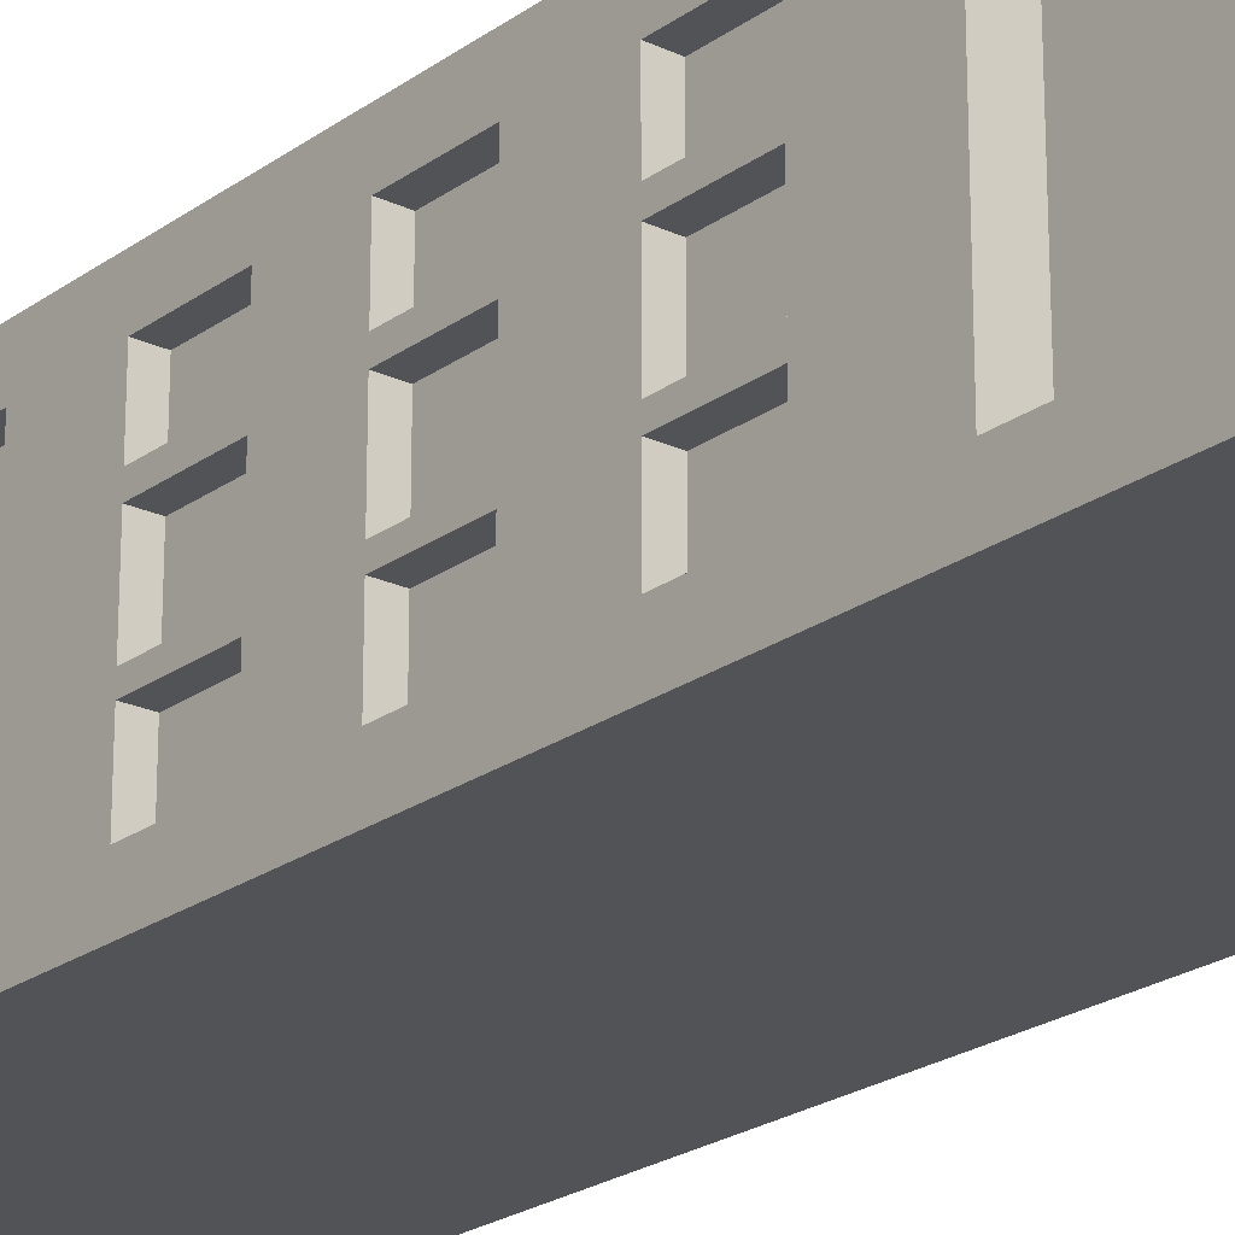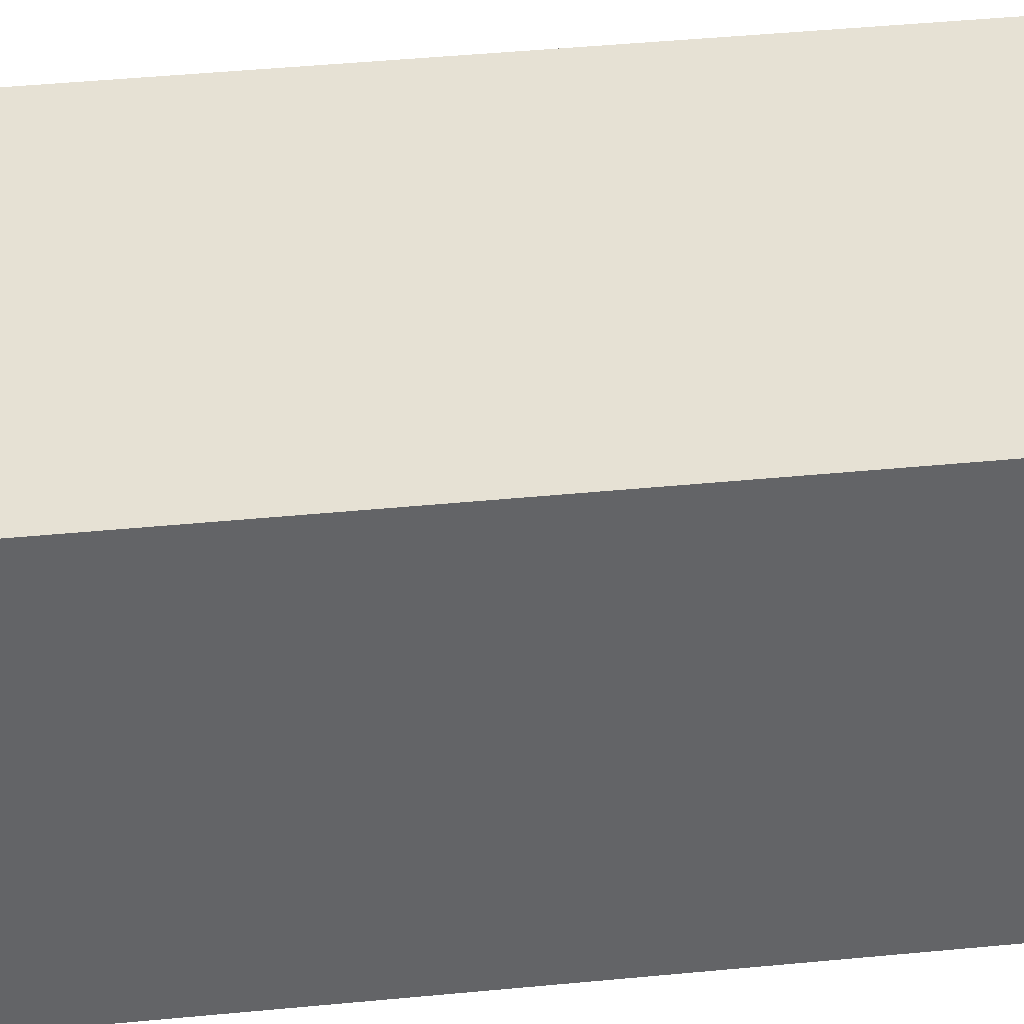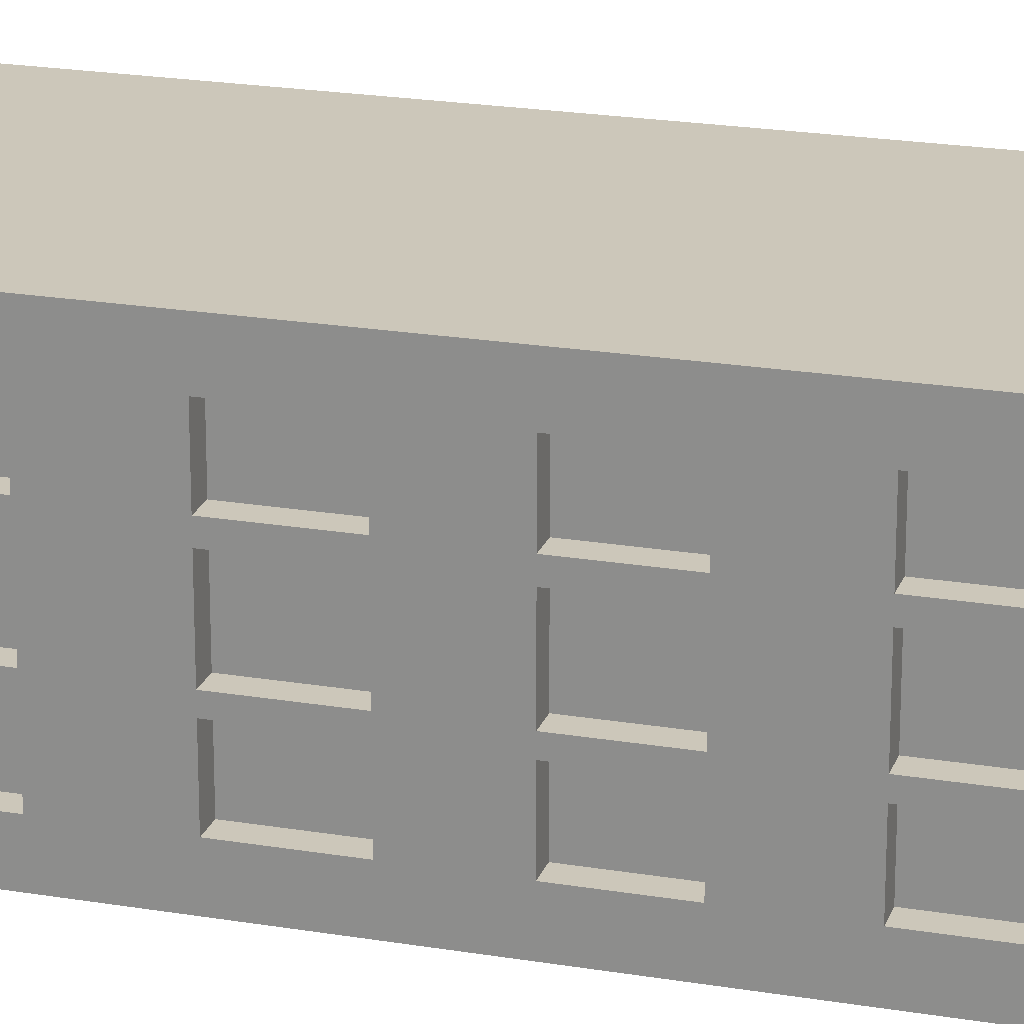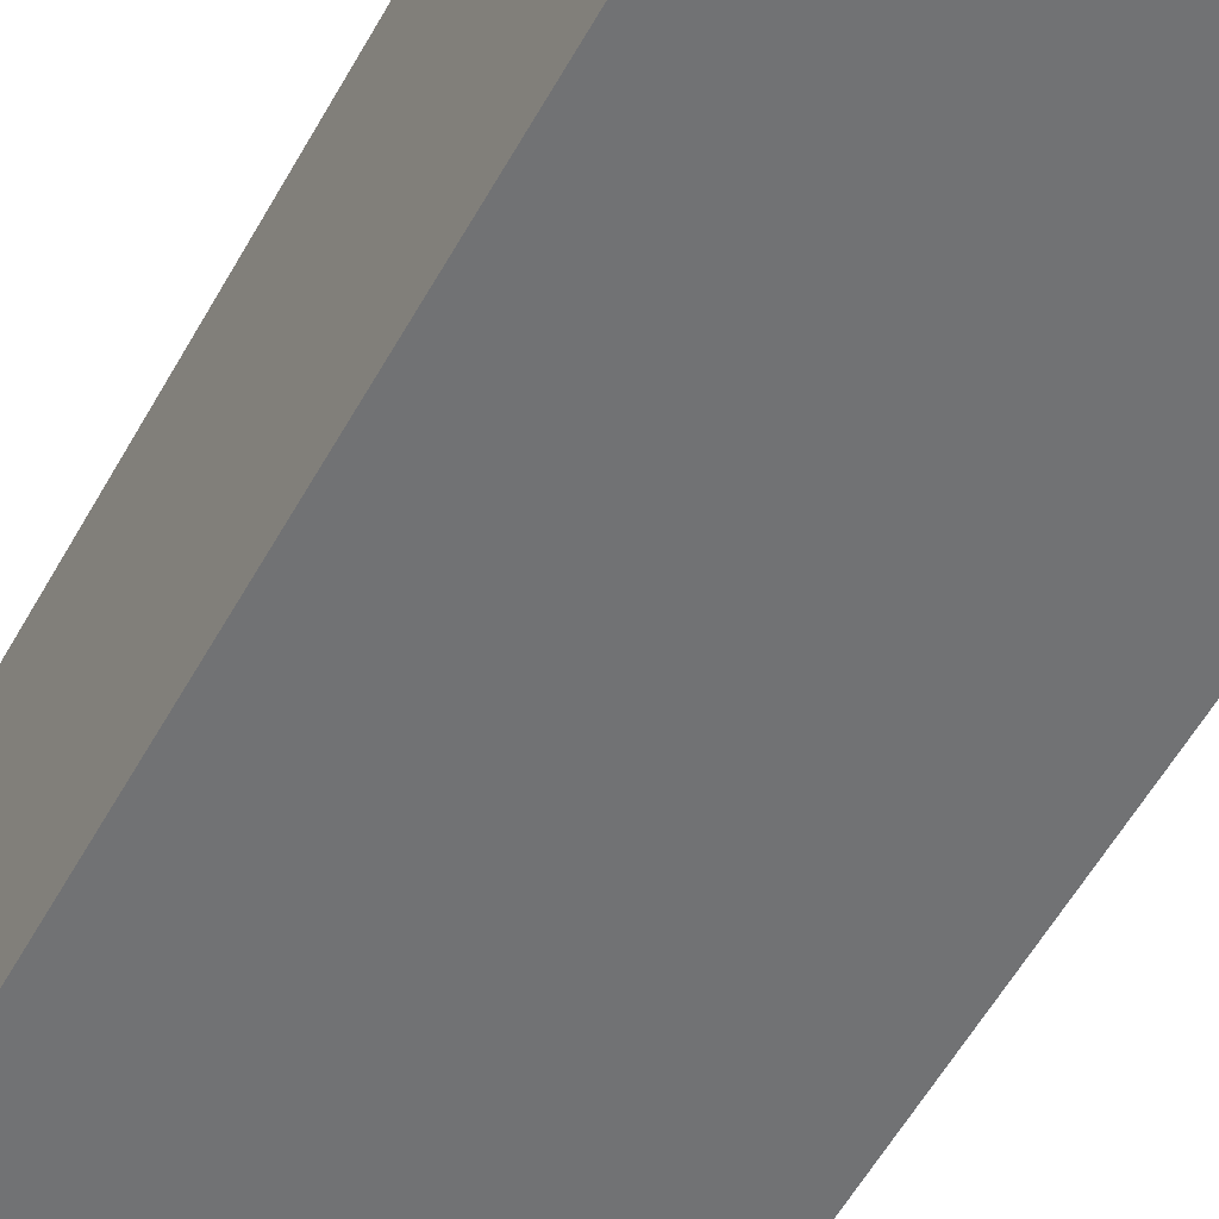
<metadata>
{"format":"obj","ext":"obj","renderer":"f3d","projection":"perspective","resolution":1024,"background":"white","views":[{"elev":-22.5,"azim":-39.2,"up":"+Z"},{"elev":39.2,"azim":82.9,"up":"+Z"},{"elev":21.3,"azim":-73.3,"up":"+Z"},{"elev":-55.5,"azim":151.5,"up":"+Z"}]}
</metadata>
<code>
g default
v -0.5 0.008512 1.723
v 2.536 0.008512 1.723
v -0.5 9.555 1.723
v 2.536 9.555 1.723
v -0.5 9.526 -0.9058
v 2.536 9.526 -0.9058
v -0.5 0.008512 -0.9058
v 2.536 0.008512 -0.9058
v -0.5 1.418 1.723
v -0.5 1.418 -0.9058
v 2.536 1.418 -0.9058
v 2.536 1.418 1.723
v -0.5 9.648 -0.5467
v -0.5 1.418 -0.5467
v -0.5 0.008512 -0.5467
v 2.536 0.008512 -0.5467
v 2.536 1.418 -0.5467
v 2.536 9.648 -0.5467
v -0.5 9.666 1.367
v -0.5 1.418 1.367
v -0.5 0.008512 1.367
v 2.536 0.008512 1.367
v 2.536 1.418 1.367
v 2.536 9.666 1.367
v -0.5 2.24 -0.9058
v -0.5 2.24 -0.5467
v -0.5 2.24 1.367
v -0.5 2.24 1.723
v 2.536 2.24 1.723
v 2.536 2.24 1.367
v 2.536 2.24 -0.5467
v 2.536 2.24 -0.9058
v -0.5 2.931 -0.9058
v -0.5 2.931 -0.5467
v -0.5 2.931 1.367
v -0.5 2.931 1.723
v 2.536 2.931 1.723
v 2.536 2.931 1.367
v 2.536 2.931 -0.5467
v 2.536 2.931 -0.9058
v -0.5 3.659 -0.9058
v -0.5 3.659 -0.5467
v -0.5 3.659 1.367
v -0.5 3.659 1.723
v 2.536 3.659 1.723
v 2.536 3.659 1.367
v 2.536 3.659 -0.5467
v 2.536 3.659 -0.9058
v -0.5 4.355 -0.9058
v -0.5 4.355 -0.5467
v -0.5 4.355 1.367
v -0.5 4.355 1.723
v 2.536 4.355 1.723
v 2.536 4.355 1.367
v 2.536 4.355 -0.5467
v 2.536 4.355 -0.9058
v -0.5 5.041 -0.9058
v -0.5 5.041 -0.5467
v -0.5 5.041 1.367
v -0.5 5.041 1.723
v 2.536 5.041 1.723
v 2.536 5.041 1.367
v 2.536 5.041 -0.5467
v 2.536 5.041 -0.9058
v -0.5 5.784 -0.9058
v -0.5 5.784 -0.5467
v -0.5 5.784 1.367
v -0.5 5.784 1.723
v 2.536 5.784 1.723
v 2.536 5.784 1.367
v 2.536 5.784 -0.5467
v 2.536 5.784 -0.9058
v -0.5 6.559 -0.9058
v -0.5 6.559 -0.5467
v -0.5 6.559 1.367
v -0.5 6.559 1.723
v 2.536 6.559 1.723
v 2.536 6.559 1.367
v 2.536 6.559 -0.5467
v 2.536 6.559 -0.9058
v -0.5 7.173 -0.9058
v -0.5 7.173 -0.5467
v -0.5 7.173 1.367
v -0.5 7.173 1.723
v 2.536 7.173 1.723
v 2.536 7.173 1.367
v 2.536 7.173 -0.5467
v 2.536 7.173 -0.9058
v -0.5 7.706 -0.9058
v -0.5 7.706 -0.5467
v -0.5 7.706 1.367
v -0.5 7.706 1.723
v 2.536 7.706 1.723
v 2.536 7.706 1.367
v 2.536 7.706 -0.5467
v 2.536 7.706 -0.9058
v -0.5 8.206 -0.9058
v -0.5 8.206 -0.5467
v -0.5 8.206 1.367
v -0.5 8.206 1.723
v 2.536 8.206 1.723
v 2.536 8.206 1.367
v 2.536 8.206 -0.5467
v 2.536 8.206 -0.9058
v -0.5 8.697 -0.9058
v -0.5 8.697 -0.5467
v -0.5 8.697 1.367
v -0.5 8.697 1.723
v 2.536 8.697 1.723
v 2.536 8.697 1.367
v 2.536 8.697 -0.5467
v 2.536 8.697 -0.9058
v -0.5 9.232 -0.9058
v -0.5 9.232 -0.5467
v -0.5 9.232 1.367
v -0.5 9.232 1.723
v 2.536 9.232 1.723
v 2.536 9.232 1.367
v 2.536 9.232 -0.5467
v 2.536 9.232 -0.9058
v -0.5 0.008512 -0.01668
v -0.5 1.418 -0.01668
v -0.5 2.24 -0.01668
v -0.5 2.931 -0.01668
v -0.5 3.659 -0.01668
v -0.5 4.355 -0.01668
v -0.5 5.041 -0.01668
v -0.5 5.784 -0.01668
v -0.5 6.559 -0.01668
v -0.5 7.173 -0.01668
v -0.5 7.706 -0.01668
v -0.5 8.206 -0.01668
v -0.5 8.697 -0.01668
v -0.5 9.232 -0.01668
v -0.5 9.789 -0.01668
v 2.536 9.789 -0.01668
v 2.536 9.232 -0.01668
v 2.536 8.697 -0.01668
v 2.536 8.206 -0.01668
v 2.536 7.706 -0.01668
v 2.536 7.173 -0.01668
v 2.536 6.559 -0.01668
v 2.536 5.784 -0.01668
v 2.536 5.041 -0.01668
v 2.536 4.355 -0.01668
v 2.536 3.659 -0.01668
v 2.536 2.931 -0.01668
v 2.536 2.24 -0.01668
v 2.536 1.418 -0.01668
v 2.536 0.008512 -0.01668
v -0.5 9.812 0.1086
v -0.5 9.232 0.1086
v -0.5 8.697 0.1086
v -0.5 8.206 0.1086
v -0.5 7.706 0.1086
v -0.5 7.173 0.1086
v -0.5 6.559 0.1086
v -0.5 5.784 0.1086
v -0.5 5.041 0.1086
v -0.5 4.355 0.1086
v -0.5 3.659 0.1086
v -0.5 2.931 0.1086
v -0.5 2.24 0.1086
v -0.5 1.418 0.1086
v -0.5 0.008512 0.1086
v 2.536 0.008512 0.1086
v 2.536 1.418 0.1086
v 2.536 2.24 0.1086
v 2.536 2.931 0.1086
v 2.536 3.659 0.1086
v 2.536 4.355 0.1086
v 2.536 5.041 0.1086
v 2.536 5.784 0.1086
v 2.536 6.559 0.1086
v 2.536 7.173 0.1086
v 2.536 7.706 0.1086
v 2.536 8.206 0.1086
v 2.536 8.697 0.1086
v 2.536 9.232 0.1086
v 2.536 9.812 0.1086
v -0.5 9.805 0.7233
v -0.5 9.232 0.7233
v -0.5 8.697 0.7233
v -0.5 8.206 0.7233
v -0.5 7.706 0.7233
v -0.5 7.173 0.7233
v -0.5 6.559 0.7233
v -0.5 5.784 0.7233
v -0.5 5.041 0.7233
v -0.5 4.355 0.7233
v -0.5 3.659 0.7233
v -0.5 2.931 0.7233
v -0.5 2.24 0.7233
v -0.5 1.418 0.7233
v -0.5 0.008512 0.7233
v 2.536 0.008512 0.7233
v 2.536 1.418 0.7233
v 2.536 2.24 0.7233
v 2.536 2.931 0.7233
v 2.536 3.659 0.7233
v 2.536 4.355 0.7233
v 2.536 5.041 0.7233
v 2.536 5.784 0.7233
v 2.536 6.559 0.7233
v 2.536 7.173 0.7233
v 2.536 7.706 0.7233
v 2.536 8.206 0.7233
v 2.536 8.697 0.7233
v 2.536 9.232 0.7233
v 2.536 9.805 0.7233
v -0.5 9.785 0.8629
v -0.5 9.232 0.8629
v -0.5 8.697 0.8629
v -0.5 8.206 0.8629
v -0.5 7.706 0.8629
v -0.5 7.173 0.8629
v -0.5 6.559 0.8629
v -0.5 5.784 0.8629
v -0.5 5.041 0.8629
v -0.5 4.355 0.8629
v -0.5 3.659 0.8629
v -0.5 2.931 0.8629
v -0.5 2.24 0.8629
v -0.5 1.418 0.8629
v -0.5 0.008512 0.8629
v 2.536 0.008512 0.8629
v 2.536 1.418 0.8629
v 2.536 2.24 0.8629
v 2.536 2.931 0.8629
v 2.536 3.659 0.8629
v 2.536 4.355 0.8629
v 2.536 5.041 0.8629
v 2.536 5.784 0.8629
v 2.536 6.559 0.8629
v 2.536 7.173 0.8629
v 2.536 7.706 0.8629
v 2.536 8.206 0.8629
v 2.536 8.697 0.8629
v 2.536 9.232 0.8629
v 2.536 9.785 0.8629
v -0.5 0.1319 1.723
v -0.5 0.1319 1.367
v -0.5 0.1319 0.8629
v -0.5 0.1319 0.7233
v -0.5 0.1319 0.1086
v -0.5 0.1319 -0.01668
v -0.5 0.1319 -0.5467
v -0.5 0.1319 -0.9058
v 2.536 0.1319 -0.9058
v 2.536 0.1319 -0.5467
v 2.536 0.1319 -0.01668
v 2.536 0.1319 0.1086
v 2.536 0.1319 0.7233
v 2.536 0.1319 0.8629
v 2.536 0.1319 1.367
v 2.536 0.1319 1.723
v -0.1879 1.418 0.8629
v -0.1879 0.1319 0.8629
v -0.1879 0.1319 1.367
v -0.1879 1.418 1.367
v -0.1879 1.418 0.7233
v -0.1879 0.1319 0.7233
v -0.1879 1.418 0.1086
v -0.1879 0.1319 0.1086
v -0.1879 0.1319 -0.01668
v -0.1879 1.418 -0.01668
v -0.1879 1.418 -0.5467
v -0.1879 0.1319 -0.5467
v -0.317 2.24 -0.01668
v -0.317 2.931 -0.01668
v -0.317 2.931 -0.5467
v -0.317 2.24 -0.5467
v -0.317 3.659 -0.01668
v -0.317 4.355 -0.01668
v -0.317 4.355 -0.5467
v -0.317 3.659 -0.5467
v -0.317 5.041 -0.01668
v -0.317 5.784 -0.01668
v -0.317 5.784 -0.5467
v -0.317 5.041 -0.5467
v -0.317 6.559 -0.01668
v -0.317 7.173 -0.01668
v -0.317 7.173 -0.5467
v -0.317 6.559 -0.5467
v -0.317 7.706 -0.01668
v -0.317 8.206 -0.01668
v -0.317 8.206 -0.5467
v -0.317 7.706 -0.5467
v -0.317 8.697 -0.01668
v -0.317 9.232 -0.01668
v -0.317 9.232 -0.5467
v -0.317 8.697 -0.5467
v -0.317 2.931 0.8629
v -0.317 2.931 1.367
v -0.317 2.24 0.8629
v -0.317 2.24 1.367
v -0.317 4.355 0.8629
v -0.317 4.355 1.367
v -0.317 3.659 0.8629
v -0.317 3.659 1.367
v -0.317 5.784 0.8629
v -0.317 5.784 1.367
v -0.317 5.041 0.8629
v -0.317 5.041 1.367
v -0.317 7.173 0.8629
v -0.317 7.173 1.367
v -0.317 6.559 0.8629
v -0.317 6.559 1.367
v -0.317 8.206 0.8629
v -0.317 8.206 1.367
v -0.317 7.706 0.8629
v -0.317 7.706 1.367
v -0.317 9.232 0.8629
v -0.317 9.232 1.367
v -0.317 8.697 0.8629
v -0.317 8.697 1.367
v -0.317 9.232 0.7233
v -0.317 8.697 0.7233
v -0.317 9.232 0.1086
v -0.317 8.697 0.1086
v -0.317 8.206 0.7233
v -0.317 7.706 0.7233
v -0.317 8.206 0.1086
v -0.317 7.706 0.1086
v -0.317 7.173 0.7233
v -0.317 6.559 0.7233
v -0.317 7.173 0.1086
v -0.317 6.559 0.1086
v -0.317 5.784 0.7233
v -0.317 5.041 0.7233
v -0.317 5.784 0.1086
v -0.317 5.041 0.1086
v -0.317 4.355 0.7233
v -0.317 3.659 0.7233
v -0.317 4.355 0.1086
v -0.317 3.659 0.1086
v -0.317 2.931 0.7233
v -0.317 2.24 0.7233
v -0.317 2.931 0.1086
v -0.317 2.24 0.1086
g pCube1
f 1 2 256 241
f 3 4 24 19
f 248 249 8 7
f 21 22 2 1
f 2 22 255 256
f 241 242 21 1
f 19 115 116 3
f 5 6 120 113
f 117 118 24 4
f 116 117 4 3
f 113 114 13 5
f 7 15 247 248
f 7 8 16 15
f 249 250 16 8
f 18 119 120 6
f 13 18 6 5
f 13 114 134 135
f 246 247 15 121
f 15 16 150 121
f 250 251 150 16
f 136 137 119 18
f 135 136 18 13
f 10 14 26 25
f 122 123 26 14
f 28 27 20 9
f 9 12 29 28
f 12 23 30 29
f 31 148 149 17
f 32 31 17 11
f 25 32 11 10
f 25 26 34 33
f 269 270 271 272
f 36 35 27 28
f 28 29 37 36
f 29 30 38 37
f 39 147 148 31
f 40 39 31 32
f 33 40 32 25
f 33 34 42 41
f 124 125 42 34
f 44 43 35 36
f 36 37 45 44
f 37 38 46 45
f 47 146 147 39
f 48 47 39 40
f 41 48 40 33
f 41 42 50 49
f 273 274 275 276
f 52 51 43 44
f 44 45 53 52
f 45 46 54 53
f 55 145 146 47
f 56 55 47 48
f 49 56 48 41
f 49 50 58 57
f 126 127 58 50
f 60 59 51 52
f 52 53 61 60
f 53 54 62 61
f 63 144 145 55
f 64 63 55 56
f 57 64 56 49
f 57 58 66 65
f 277 278 279 280
f 68 67 59 60
f 60 61 69 68
f 61 62 70 69
f 71 143 144 63
f 72 71 63 64
f 65 72 64 57
f 65 66 74 73
f 128 129 74 66
f 76 75 67 68
f 68 69 77 76
f 69 70 78 77
f 79 142 143 71
f 80 79 71 72
f 73 80 72 65
f 73 74 82 81
f 281 282 283 284
f 84 83 75 76
f 76 77 85 84
f 77 78 86 85
f 87 141 142 79
f 88 87 79 80
f 81 88 80 73
f 81 82 90 89
f 130 131 90 82
f 92 91 83 84
f 84 85 93 92
f 85 86 94 93
f 95 140 141 87
f 96 95 87 88
f 89 96 88 81
f 89 90 98 97
f 285 286 287 288
f 100 99 91 92
f 92 93 101 100
f 93 94 102 101
f 103 139 140 95
f 104 103 95 96
f 97 104 96 89
f 97 98 106 105
f 132 133 106 98
f 108 107 99 100
f 100 101 109 108
f 101 102 110 109
f 111 138 139 103
f 112 111 103 104
f 105 112 104 97
f 105 106 114 113
f 289 290 291 292
f 116 115 107 108
f 108 109 117 116
f 109 110 118 117
f 119 137 138 111
f 120 119 111 112
f 113 120 112 105
f 242 243 225 21
f 27 223 224 20
f 294 293 295 296
f 43 221 222 35
f 298 297 299 300
f 59 219 220 51
f 302 301 303 304
f 75 217 218 67
f 306 305 307 308
f 91 215 216 83
f 310 309 311 312
f 107 213 214 99
f 314 313 315 316
f 211 212 115 19
f 19 24 240 211
f 24 118 239 240
f 238 239 118 110
f 237 238 110 102
f 236 237 102 94
f 235 236 94 86
f 234 235 86 78
f 233 234 78 70
f 232 233 70 62
f 231 232 62 54
f 230 231 54 46
f 229 230 46 38
f 228 229 38 30
f 227 228 30 23
f 254 255 22 226
f 225 226 22 21
f 135 134 152 151
f 153 152 134 133
f 154 153 133 132
f 155 154 132 131
f 156 155 131 130
f 157 156 130 129
f 158 157 129 128
f 159 158 128 127
f 160 159 127 126
f 161 160 126 125
f 162 161 125 124
f 163 162 124 123
f 164 163 123 122
f 245 246 121 165
f 121 150 166 165
f 251 252 166 150
f 149 148 168 167
f 148 147 169 168
f 147 146 170 169
f 146 145 171 170
f 145 144 172 171
f 144 143 173 172
f 143 142 174 173
f 142 141 175 174
f 141 140 176 175
f 140 139 177 176
f 139 138 178 177
f 138 137 179 178
f 180 179 137 136
f 151 180 136 135
f 151 152 182 181
f 318 317 319 320
f 184 183 153 154
f 322 321 323 324
f 186 185 155 156
f 326 325 327 328
f 188 187 157 158
f 330 329 331 332
f 190 189 159 160
f 334 333 335 336
f 192 191 161 162
f 338 337 339 340
f 194 193 163 164
f 244 245 165 195
f 165 166 196 195
f 252 253 196 166
f 167 168 198 197
f 168 169 199 198
f 169 170 200 199
f 170 171 201 200
f 171 172 202 201
f 172 173 203 202
f 173 174 204 203
f 174 175 205 204
f 175 176 206 205
f 176 177 207 206
f 177 178 208 207
f 178 179 209 208
f 210 209 179 180
f 181 210 180 151
f 181 182 212 211
f 213 212 182 183
f 214 213 183 184
f 215 214 184 185
f 216 215 185 186
f 217 216 186 187
f 218 217 187 188
f 219 218 188 189
f 220 219 189 190
f 221 220 190 191
f 222 221 191 192
f 223 222 192 193
f 224 223 193 194
f 243 244 195 225
f 195 196 226 225
f 253 254 226 196
f 197 198 228 227
f 198 199 229 228
f 199 200 230 229
f 200 201 231 230
f 201 202 232 231
f 202 203 233 232
f 203 204 234 233
f 204 205 235 234
f 205 206 236 235
f 206 207 237 236
f 207 208 238 237
f 208 209 239 238
f 240 239 209 210
f 211 240 210 181
f 20 242 241 9
f 257 258 259 260
f 261 262 258 257
f 263 264 262 261
f 266 265 264 263
f 267 268 265 266
f 248 247 14 10
f 10 11 249 248
f 17 250 249 11
f 149 251 250 17
f 167 252 251 149
f 197 253 252 167
f 227 254 253 197
f 23 255 254 227
f 256 255 23 12
f 241 256 12 9
f 243 242 259 258
f 242 20 260 259
f 20 224 257 260
f 244 243 258 262
f 224 194 261 257
f 245 244 262 264
f 194 164 263 261
f 246 245 264 265
f 164 122 266 263
f 14 247 268 267
f 247 246 265 268
f 122 14 267 266
f 123 124 270 269
f 124 34 271 270
f 34 26 272 271
f 26 123 269 272
f 125 126 274 273
f 126 50 275 274
f 50 42 276 275
f 42 125 273 276
f 127 128 278 277
f 128 66 279 278
f 66 58 280 279
f 58 127 277 280
f 129 130 282 281
f 130 82 283 282
f 82 74 284 283
f 74 129 281 284
f 131 132 286 285
f 132 98 287 286
f 98 90 288 287
f 90 131 285 288
f 133 134 290 289
f 134 114 291 290
f 114 106 292 291
f 106 133 289 292
f 35 222 293 294
f 222 223 295 293
f 223 27 296 295
f 27 35 294 296
f 51 220 297 298
f 220 221 299 297
f 221 43 300 299
f 43 51 298 300
f 67 218 301 302
f 218 219 303 301
f 219 59 304 303
f 59 67 302 304
f 83 216 305 306
f 216 217 307 305
f 217 75 308 307
f 75 83 306 308
f 99 214 309 310
f 214 215 311 309
f 215 91 312 311
f 91 99 310 312
f 115 212 313 314
f 212 213 315 313
f 213 107 316 315
f 107 115 314 316
f 183 182 317 318
f 182 152 319 317
f 152 153 320 319
f 153 183 318 320
f 185 184 321 322
f 184 154 323 321
f 154 155 324 323
f 155 185 322 324
f 187 186 325 326
f 186 156 327 325
f 156 157 328 327
f 157 187 326 328
f 189 188 329 330
f 188 158 331 329
f 158 159 332 331
f 159 189 330 332
f 191 190 333 334
f 190 160 335 333
f 160 161 336 335
f 161 191 334 336
f 193 192 337 338
f 192 162 339 337
f 162 163 340 339
f 163 193 338 340

</code>
